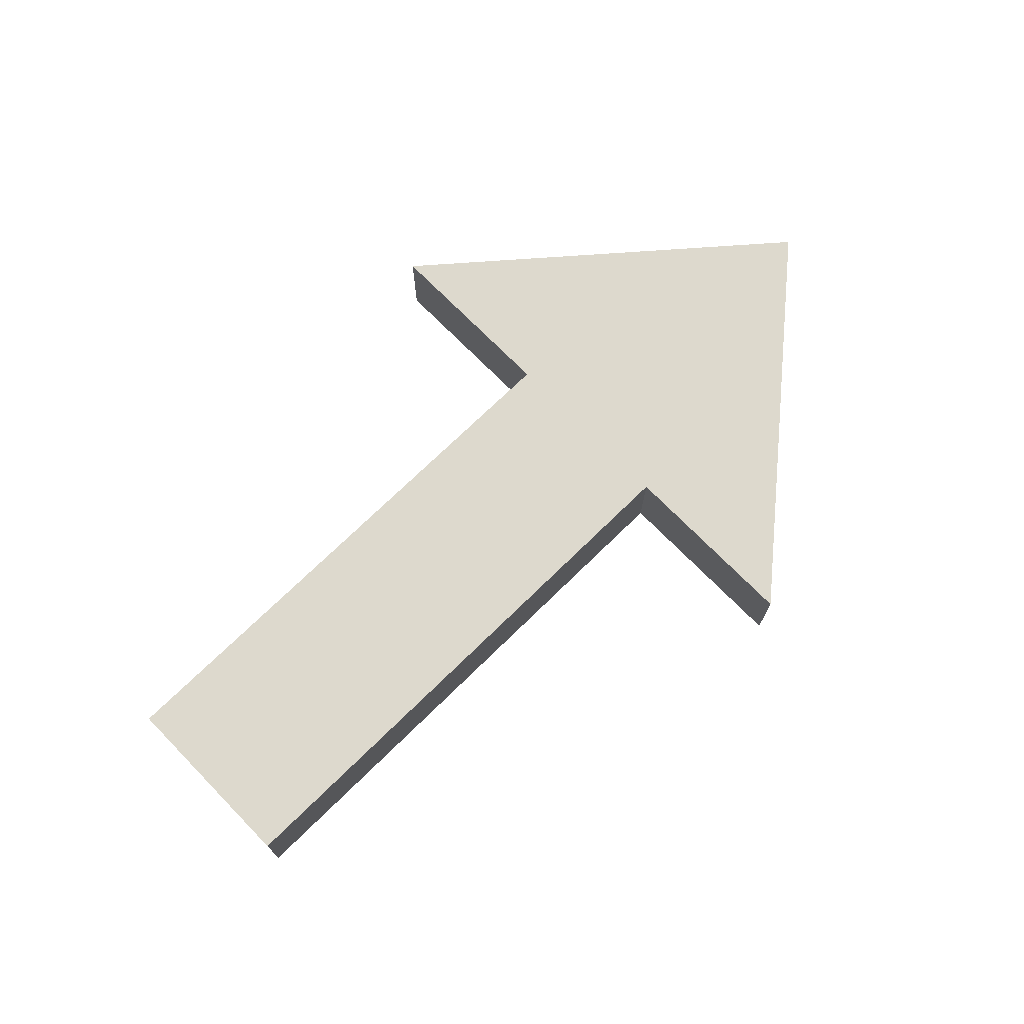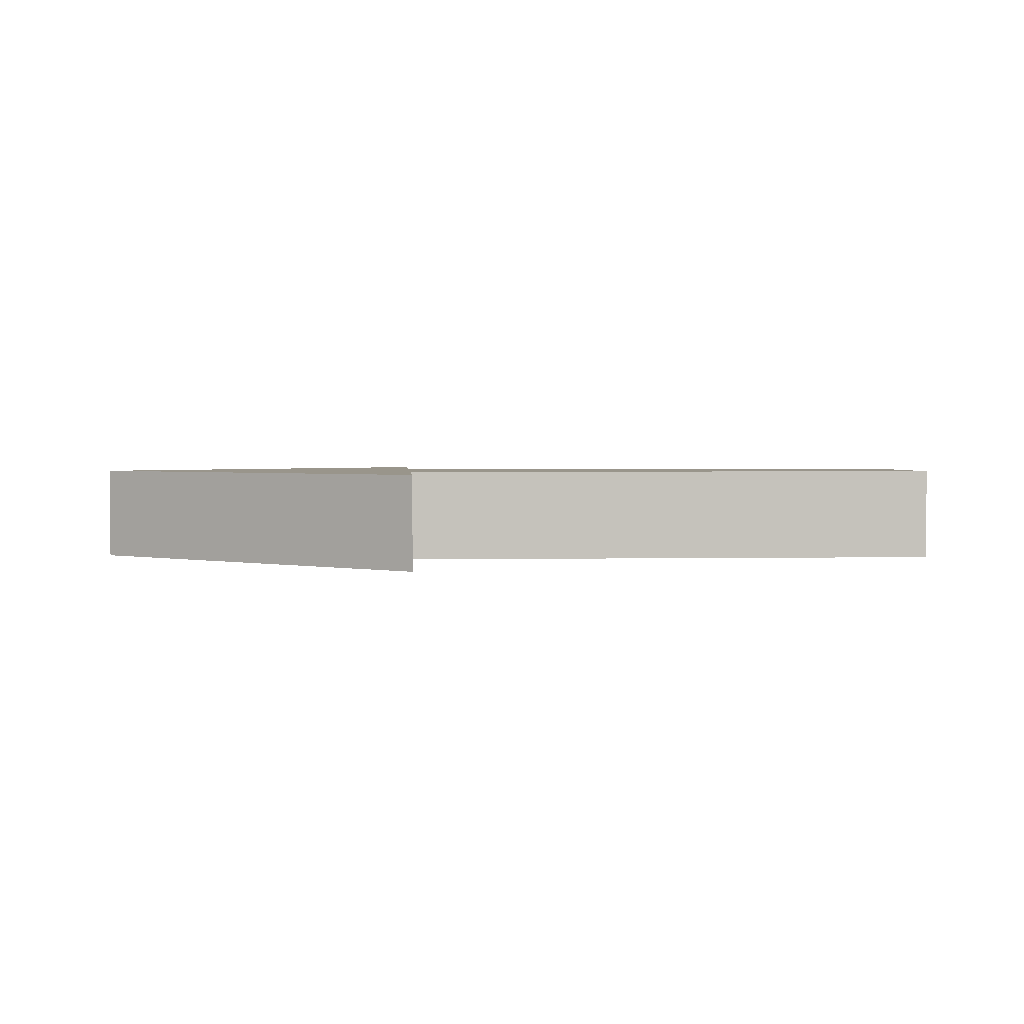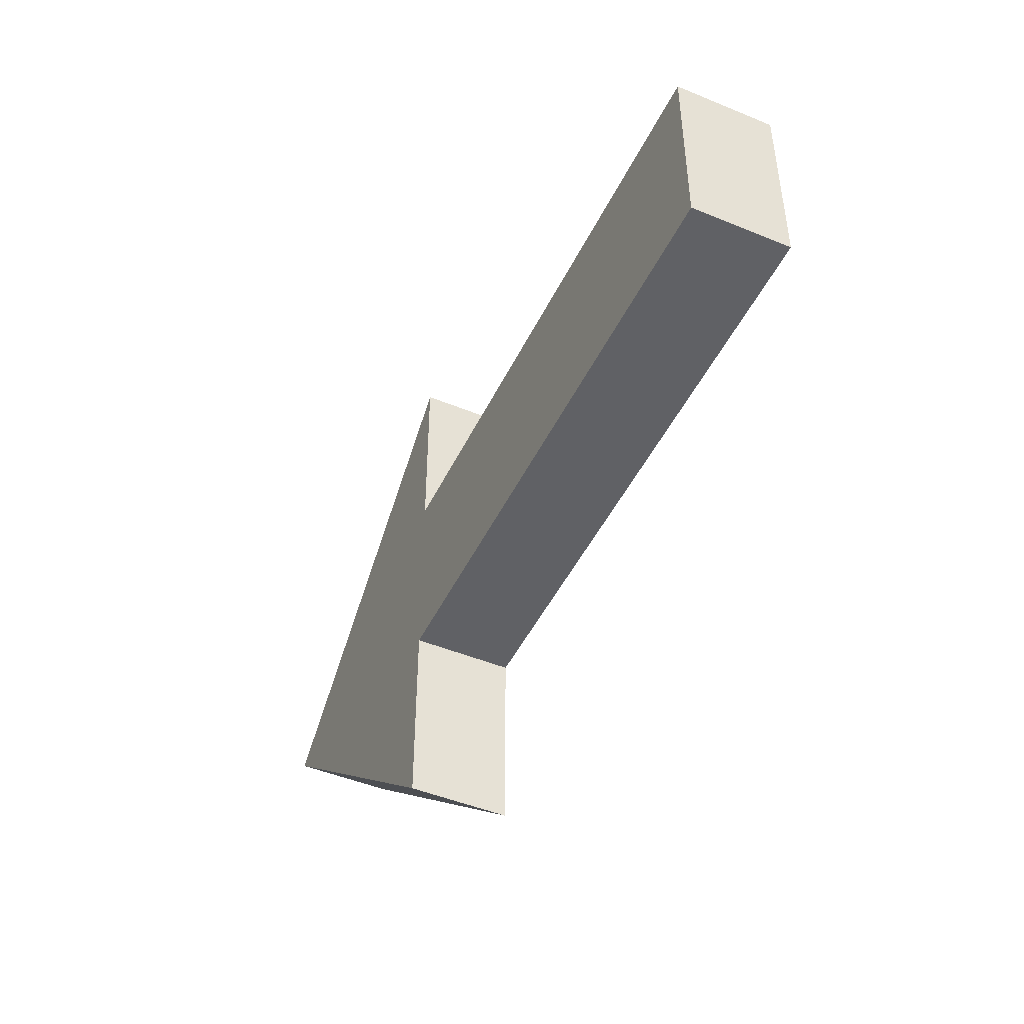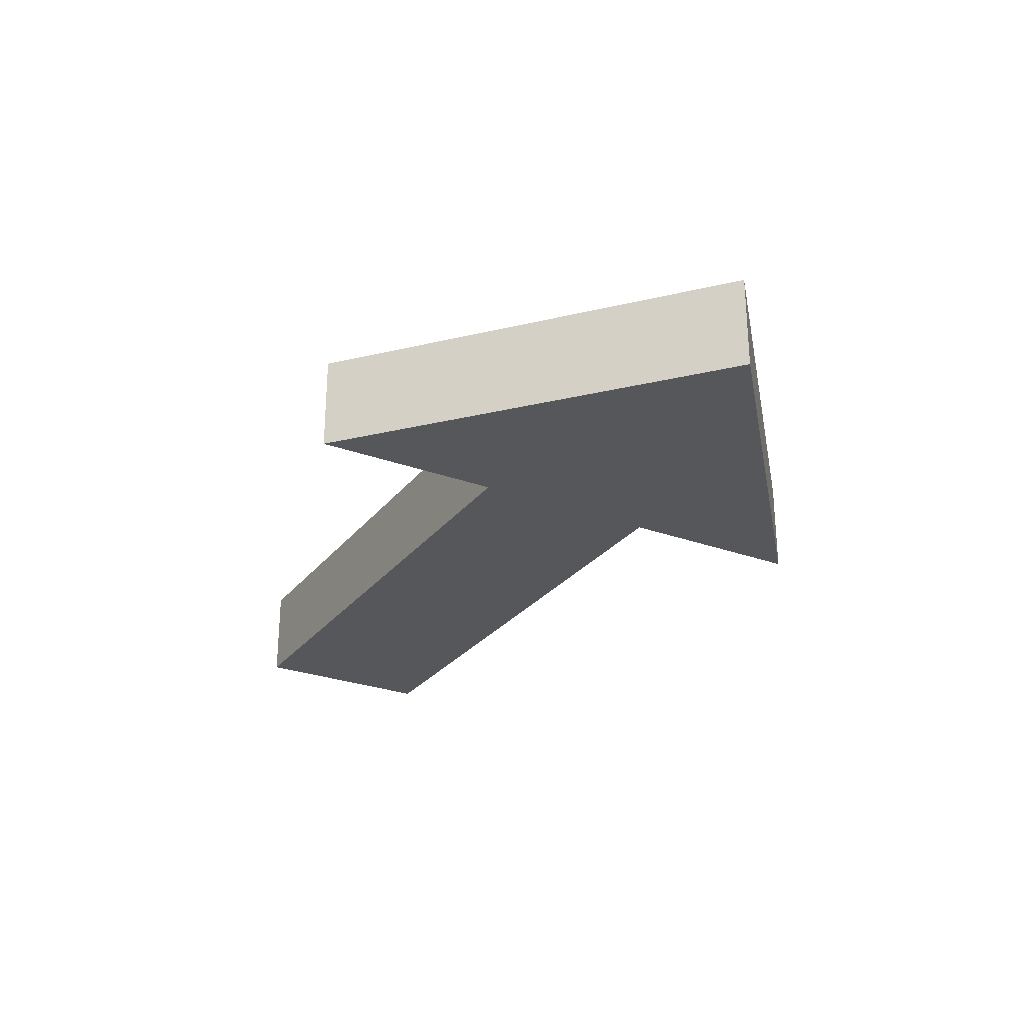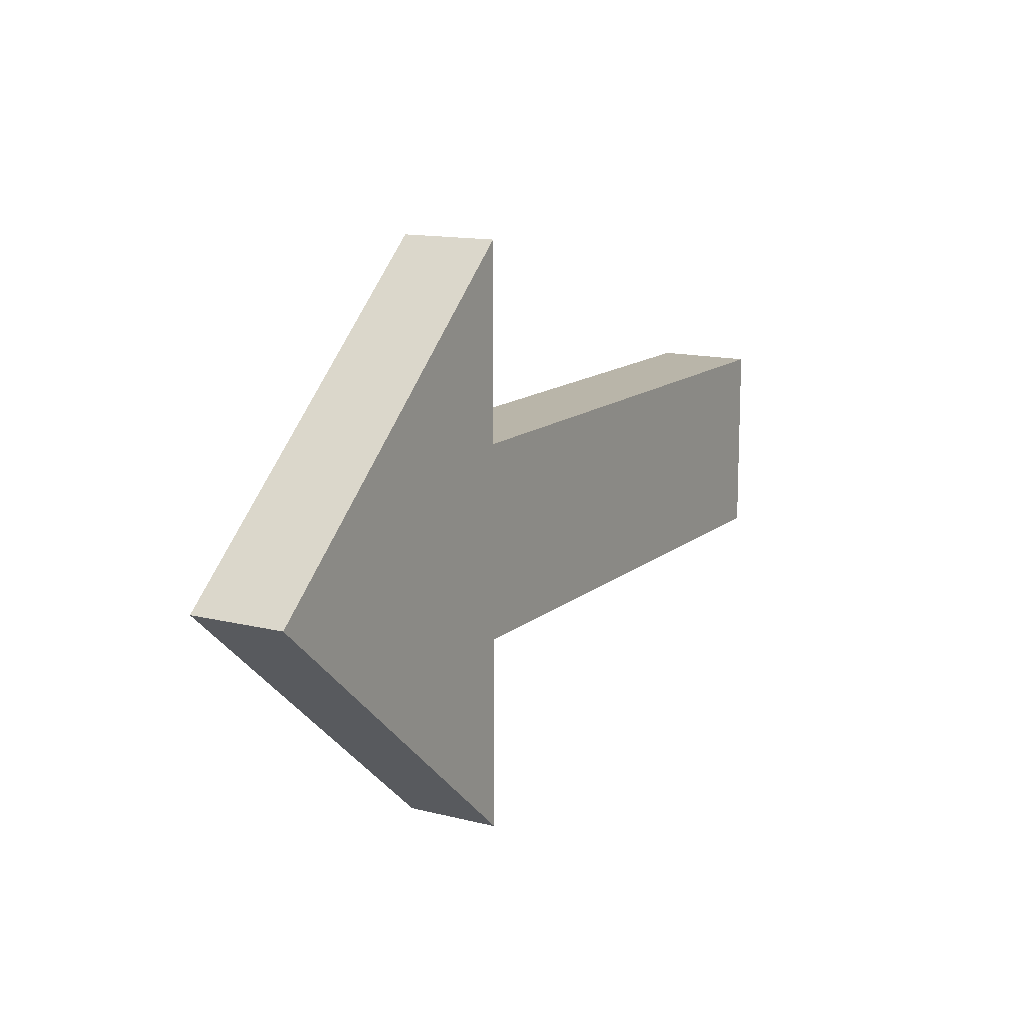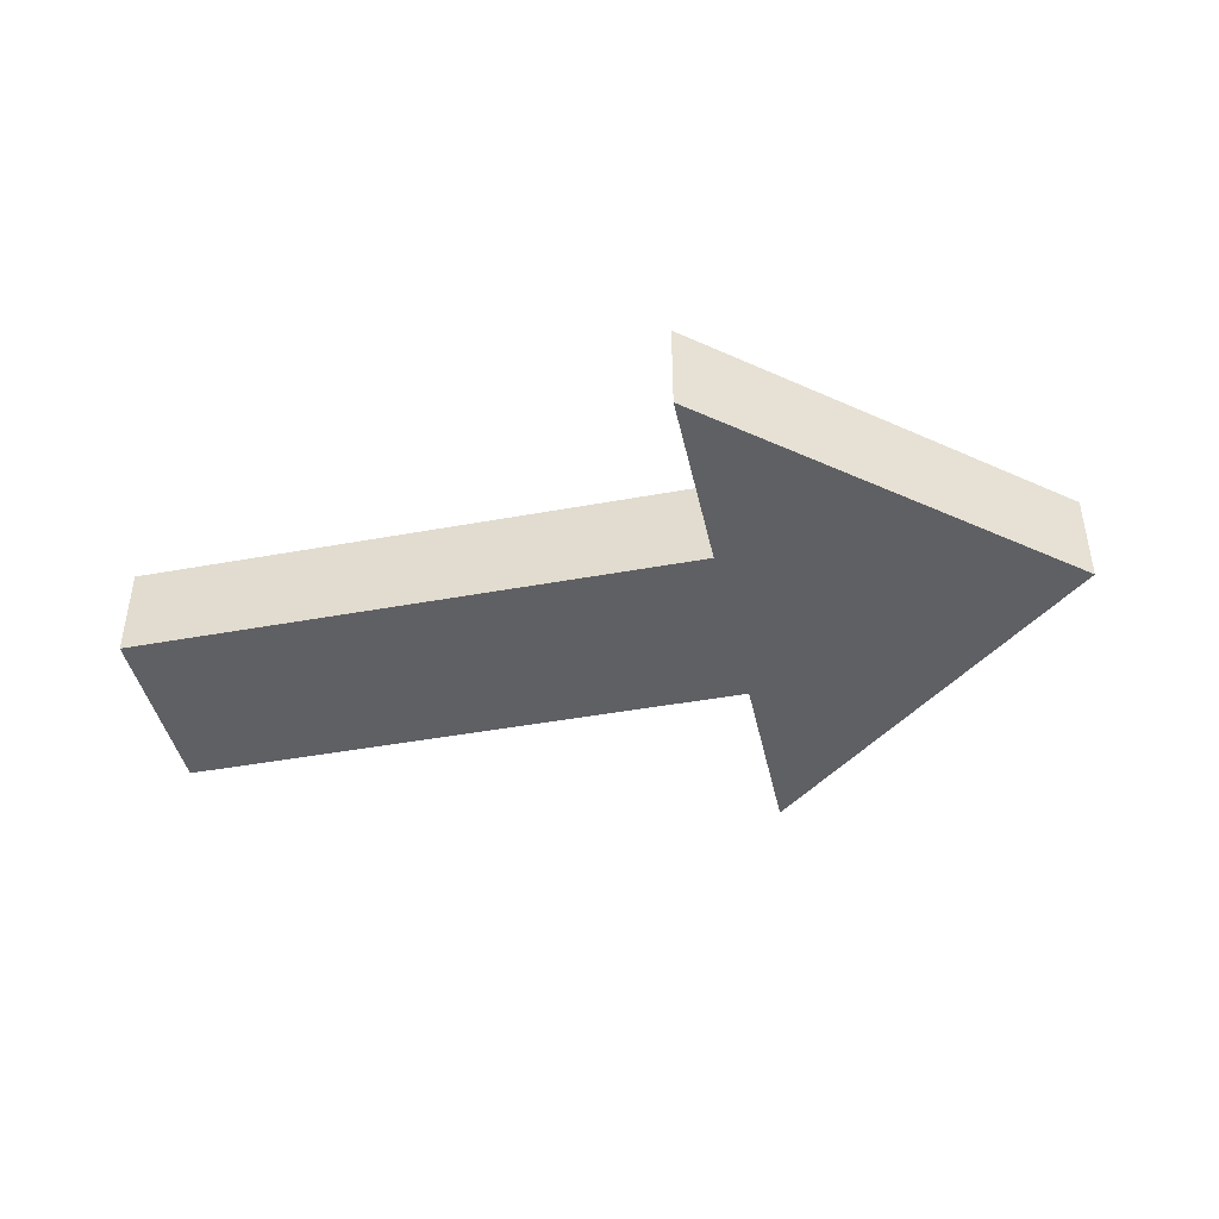
<metadata>
{"format":"obj","ext":"obj","renderer":"f3d","projection":"perspective","resolution":1024,"background":"white","views":[{"elev":72.0,"azim":-44.4,"up":"+Z"},{"elev":2.2,"azim":176.1,"up":"+Z"},{"elev":-47.3,"azim":-115.0,"up":"+Y"},{"elev":-27.3,"azim":60.5,"up":"+Z"},{"elev":13.4,"azim":119.9,"up":"+Y"},{"elev":-43.5,"azim":12.3,"up":"+Z"}]}
</metadata>
<code>
v 24.35 -35.96 -6.683
v 68.5 1.539 5.817
v 24.35 -35.96 5.817
v 68.5 1.539 -6.683
v 68.5 1.539 -6.683
v 24.35 -35.96 -6.683
v 68.5 1.539 5.817
v 24.35 -35.96 5.817
v 68.5 1.539 -6.683
v 24.35 -10.96 -6.683
v 24.35 -35.96 -6.683
v 24.35 14.04 -6.683
v 24.35 39.04 -6.683
v -50.65 14.04 -6.683
v -50.65 -10.96 -6.683
v 24.35 14.04 -6.683
v 24.35 -10.96 -6.683
v -50.65 14.04 -6.683
v -50.65 -10.96 -6.683
v 24.35 39.04 -6.683
v 68.5 1.539 -6.683
v 24.35 -35.96 -6.683
v 68.5 1.539 -6.683
v 24.35 39.04 5.817
v 68.5 1.539 5.817
v 24.35 39.04 -6.683
v 24.35 39.04 -6.683
v 68.5 1.539 -6.683
v 24.35 39.04 5.817
v 68.5 1.539 5.817
v 68.5 1.539 5.817
v 24.35 -10.96 5.817
v 24.35 -35.96 5.817
v 24.35 14.04 5.817
v 24.35 39.04 5.817
v -50.65 14.04 5.817
v -50.65 -10.96 5.817
v 24.35 14.04 5.817
v 24.35 -10.96 5.817
v -50.65 14.04 5.817
v -50.65 -10.96 5.817
v 24.35 39.04 5.817
v 68.5 1.539 5.817
v 24.35 -35.96 5.817
v 24.35 -35.96 -6.683
v 24.35 -10.96 5.817
v 24.35 -10.96 -6.683
v 24.35 -35.96 5.817
v 24.35 -35.96 5.817
v 24.35 -35.96 -6.683
v 24.35 -10.96 5.817
v 24.35 -10.96 -6.683
v -50.65 -10.96 -6.683
v -50.65 14.04 5.817
v -50.65 14.04 -6.683
v -50.65 -10.96 5.817
v -50.65 -10.96 5.817
v -50.65 -10.96 -6.683
v -50.65 14.04 5.817
v -50.65 14.04 -6.683
v -50.65 -10.96 -6.683
v 24.35 -10.96 5.817
v -50.65 -10.96 5.817
v 24.35 -10.96 -6.683
v 24.35 -10.96 -6.683
v -50.65 -10.96 -6.683
v 24.35 -10.96 5.817
v -50.65 -10.96 5.817
v 24.35 14.04 -6.683
v 24.35 39.04 5.817
v 24.35 39.04 -6.683
v 24.35 14.04 5.817
v 24.35 14.04 5.817
v 24.35 14.04 -6.683
v 24.35 39.04 5.817
v 24.35 39.04 -6.683
v 24.35 14.04 -6.683
v -50.65 14.04 5.817
v 24.35 14.04 5.817
v -50.65 14.04 -6.683
v -50.65 14.04 -6.683
v 24.35 14.04 -6.683
v -50.65 14.04 5.817
v 24.35 14.04 5.817
f 3 1 2
f 2 1 4
f 7 5 6
f 6 8 7
f 11 9 10
f 12 10 9
f 13 12 9
f 15 10 14
f 12 14 10
f 18 16 17
f 17 19 18
f 16 20 21
f 17 16 21
f 21 22 17
f 25 23 24
f 26 24 23
f 29 27 28
f 28 30 29
f 33 31 32
f 34 32 31
f 35 34 31
f 37 32 36
f 34 36 32
f 40 38 39
f 39 41 40
f 38 42 43
f 39 38 43
f 43 44 39
f 47 45 46
f 48 46 45
f 51 49 50
f 50 52 51
f 55 53 54
f 56 54 53
f 59 57 58
f 58 60 59
f 63 61 62
f 64 62 61
f 67 65 66
f 66 68 67
f 71 69 70
f 72 70 69
f 75 73 74
f 74 76 75
f 79 77 78
f 80 78 77
f 83 81 82
f 82 84 83

</code>
